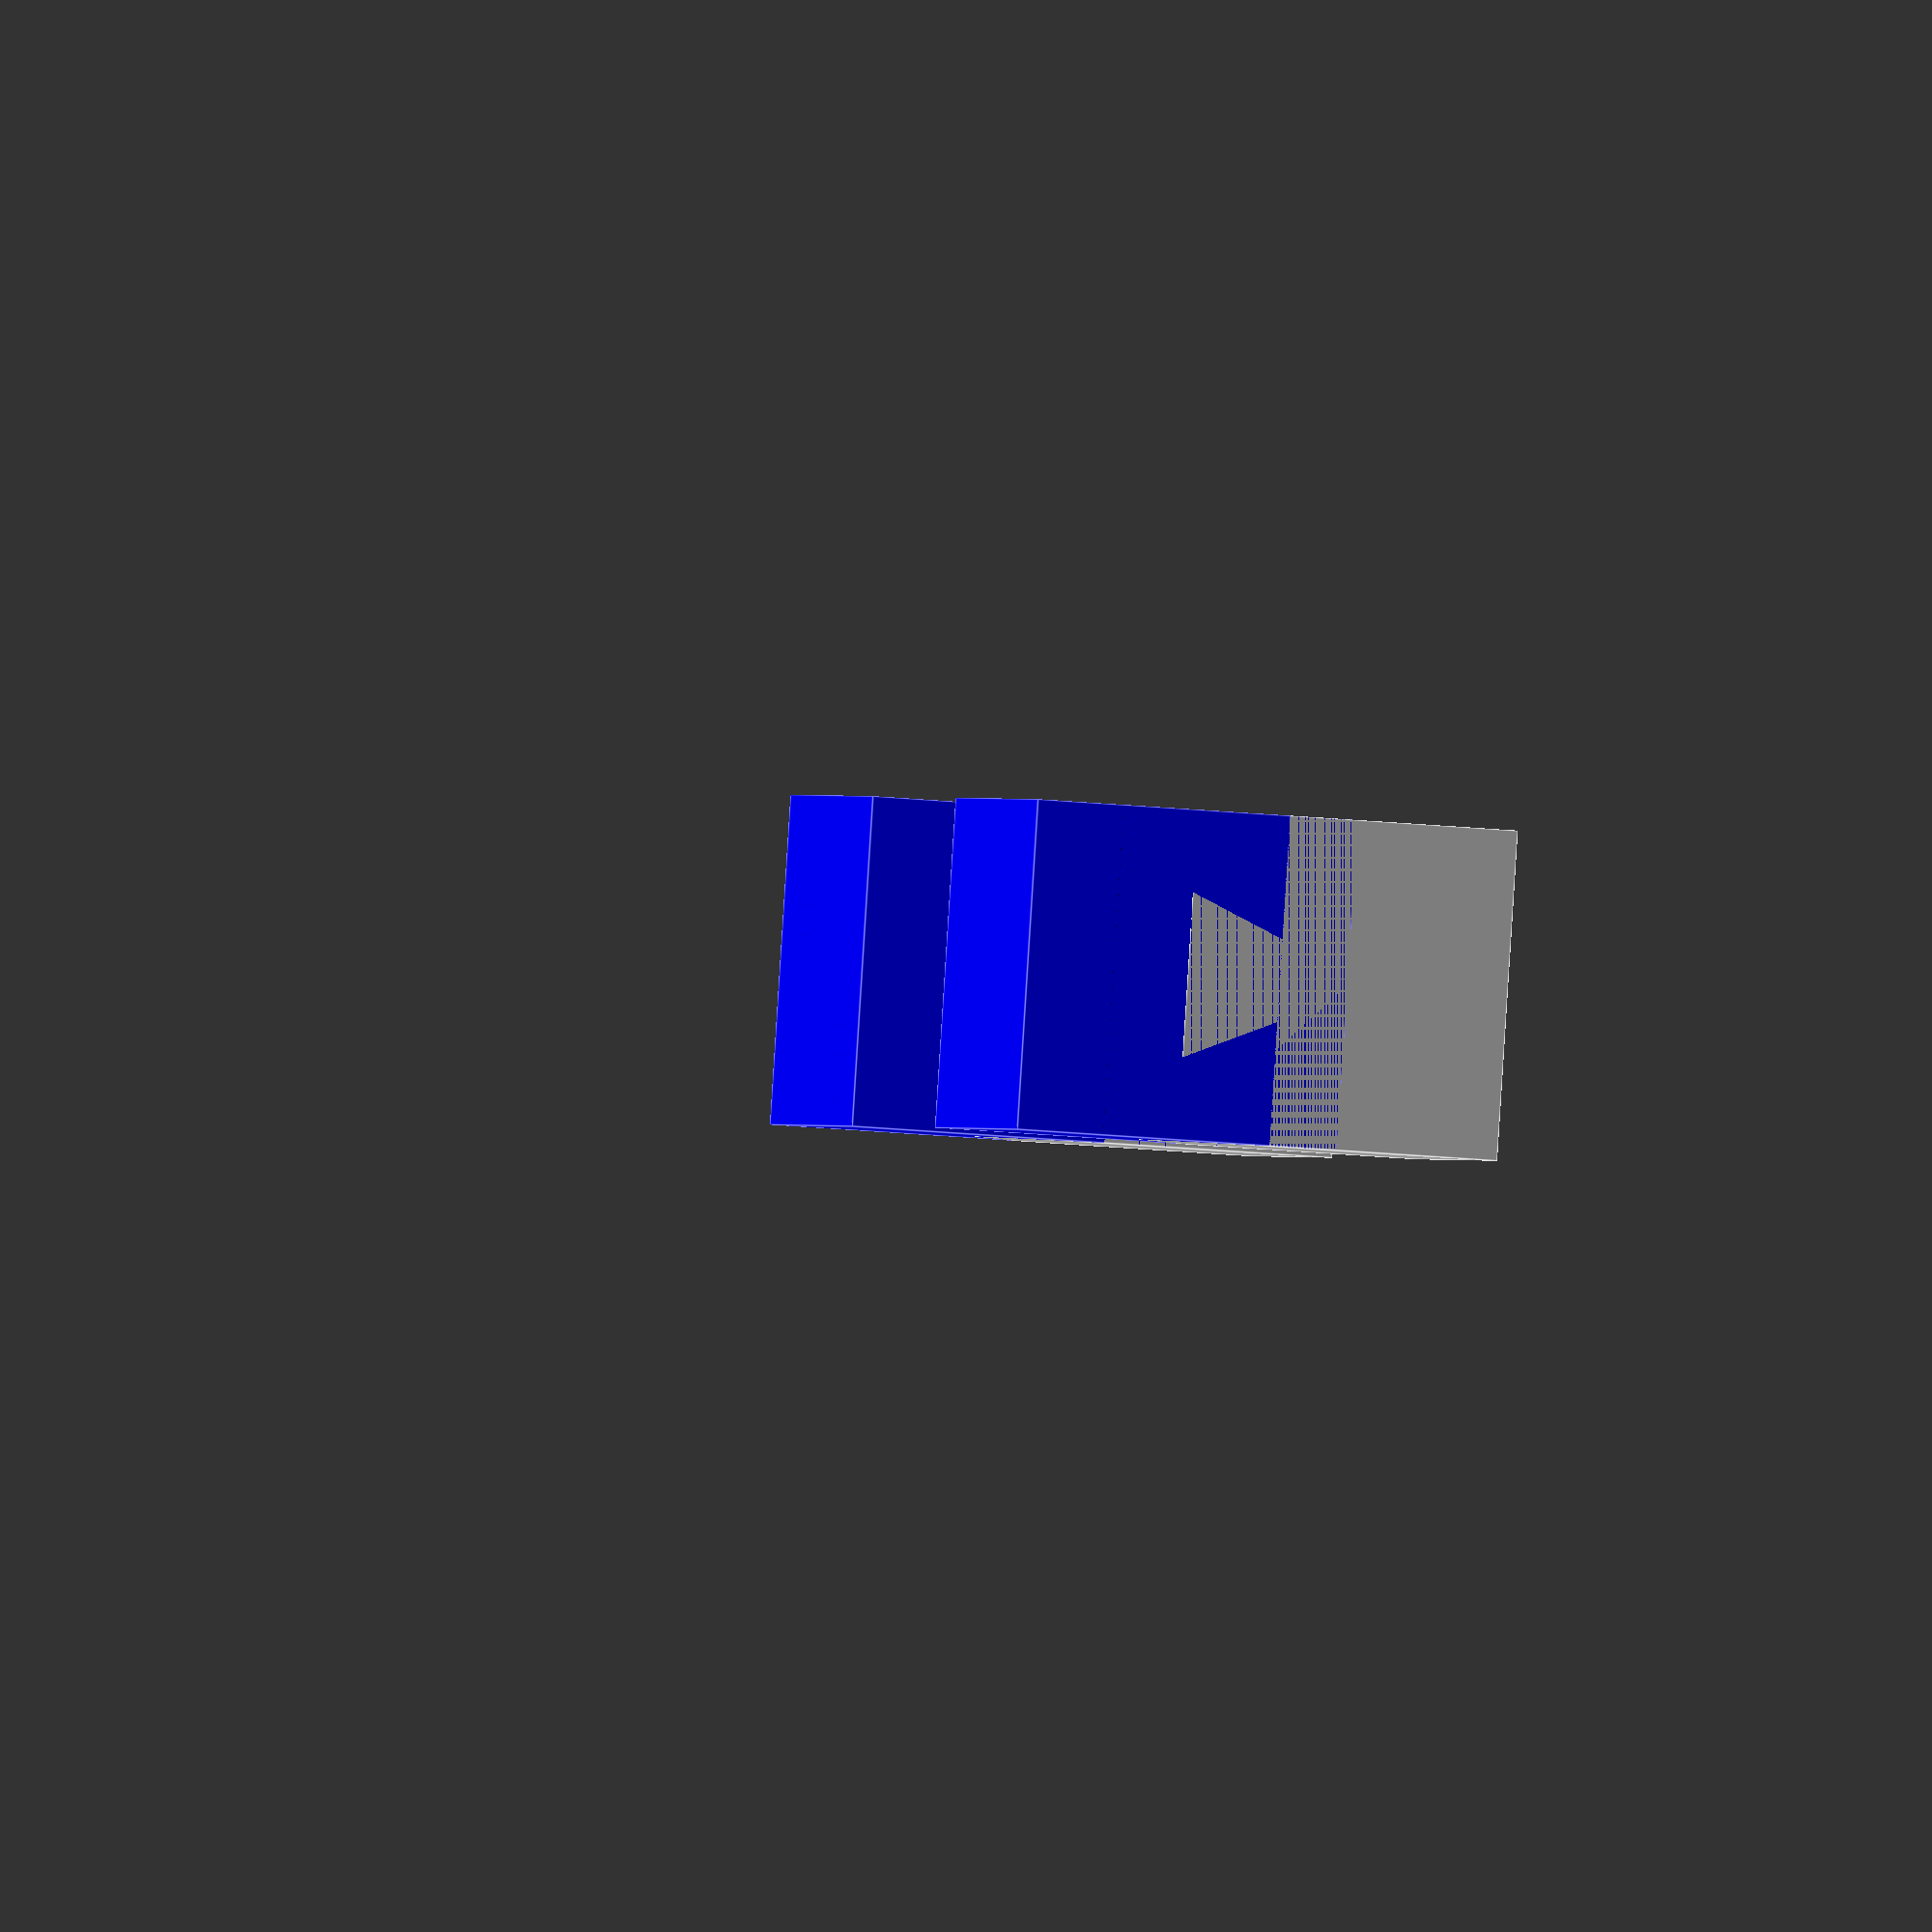
<openscad>
module dovetail(a=10,b=4,h=10,l=25)
    linear_extrude(l)polygon([[-h,-a+b/2],[-h,a-b/2],[h,b/2],[h,-b/2]]);
module dovetail_template(ang=-30)
    union()
      {
     for (x=[1,-1])
      translate([x*20,0,0])difference()
          {rotate([0,60,0])translate([0,0,-20])dovetail(20,10,10,40);
           rotate([0,x*ang,0])translate([0,0,30])cube(60,center=true);}   
      difference()
        {
        translate([0,0,-20])cube(45 ,center=true);
        for (a=[30,-30]) rotate([0,a,0])translate([0,0,30.01])cube(60,center=true);
        };
      };
//$t=0.5;
for (o_a=[[-40,-30],[40,0]])let(o=o_a[0],a=o_a[1])translate([o,0,0])rotate($t*720){
intersection() 
    {
    translate([0,0,-19.999])cube(40.01,center=true); 
    dovetail_template(ang=a);
        };      
color("blue",1)translate([sin($t*180)^2*25,0,sin($t*180)^2*25*tan(30)+0.01])difference(){
    cube(39.99,center=true);
    dovetail_template(ang=a);
    };}

</openscad>
<views>
elev=194.3 azim=14.1 roll=104.9 proj=o view=edges
</views>
